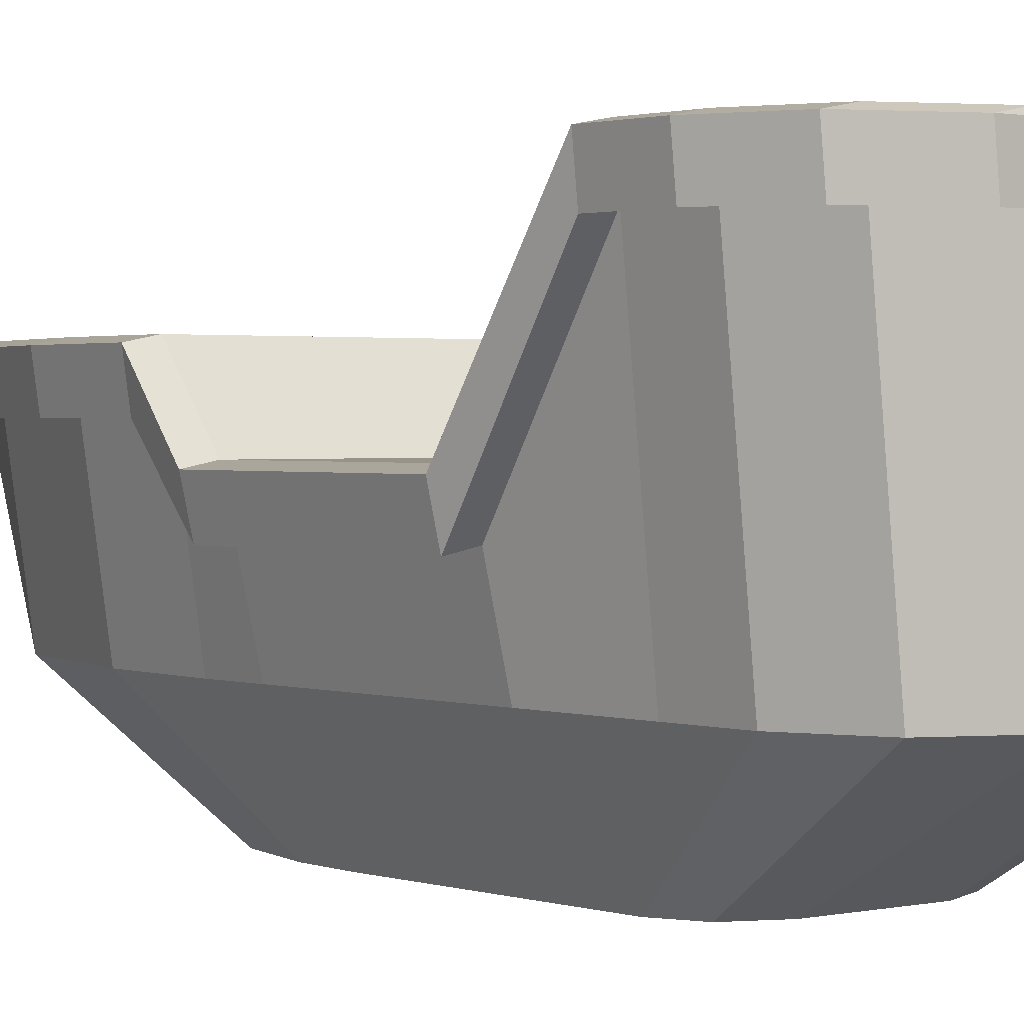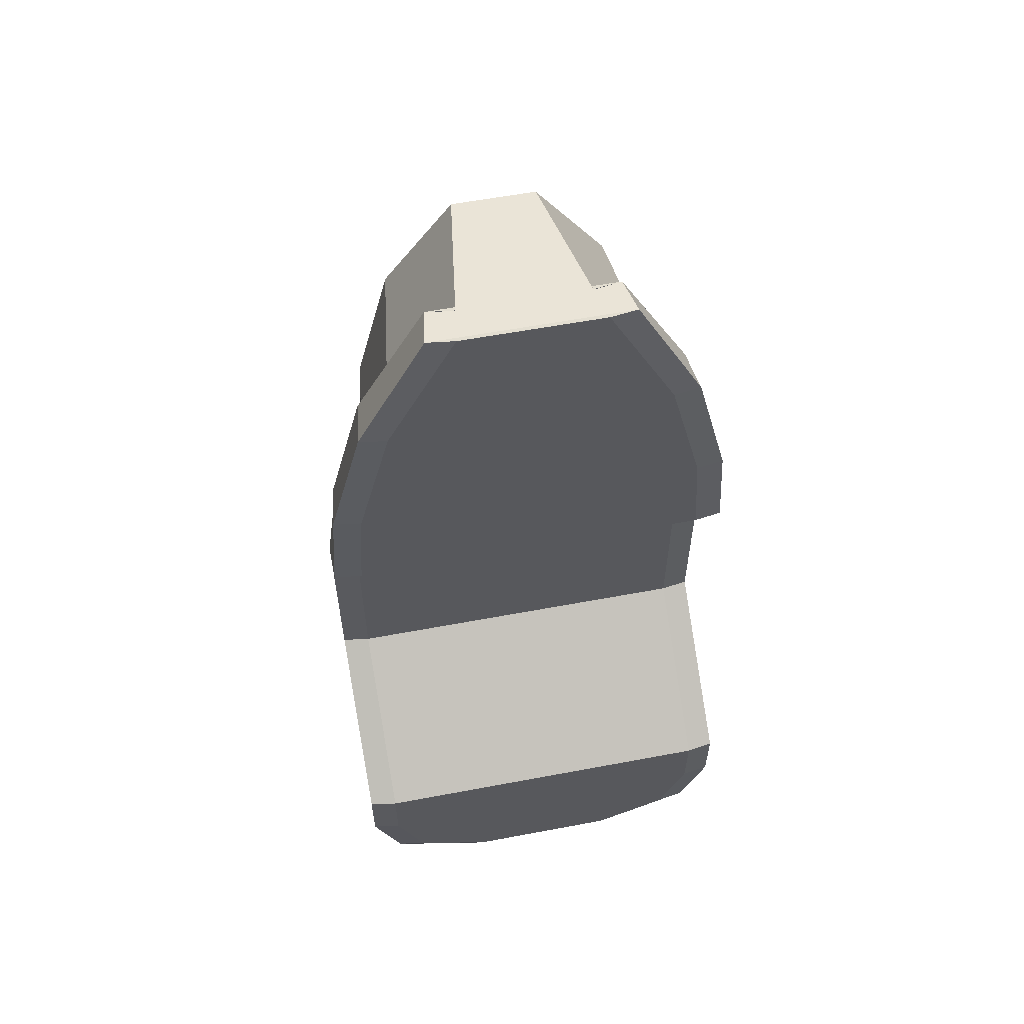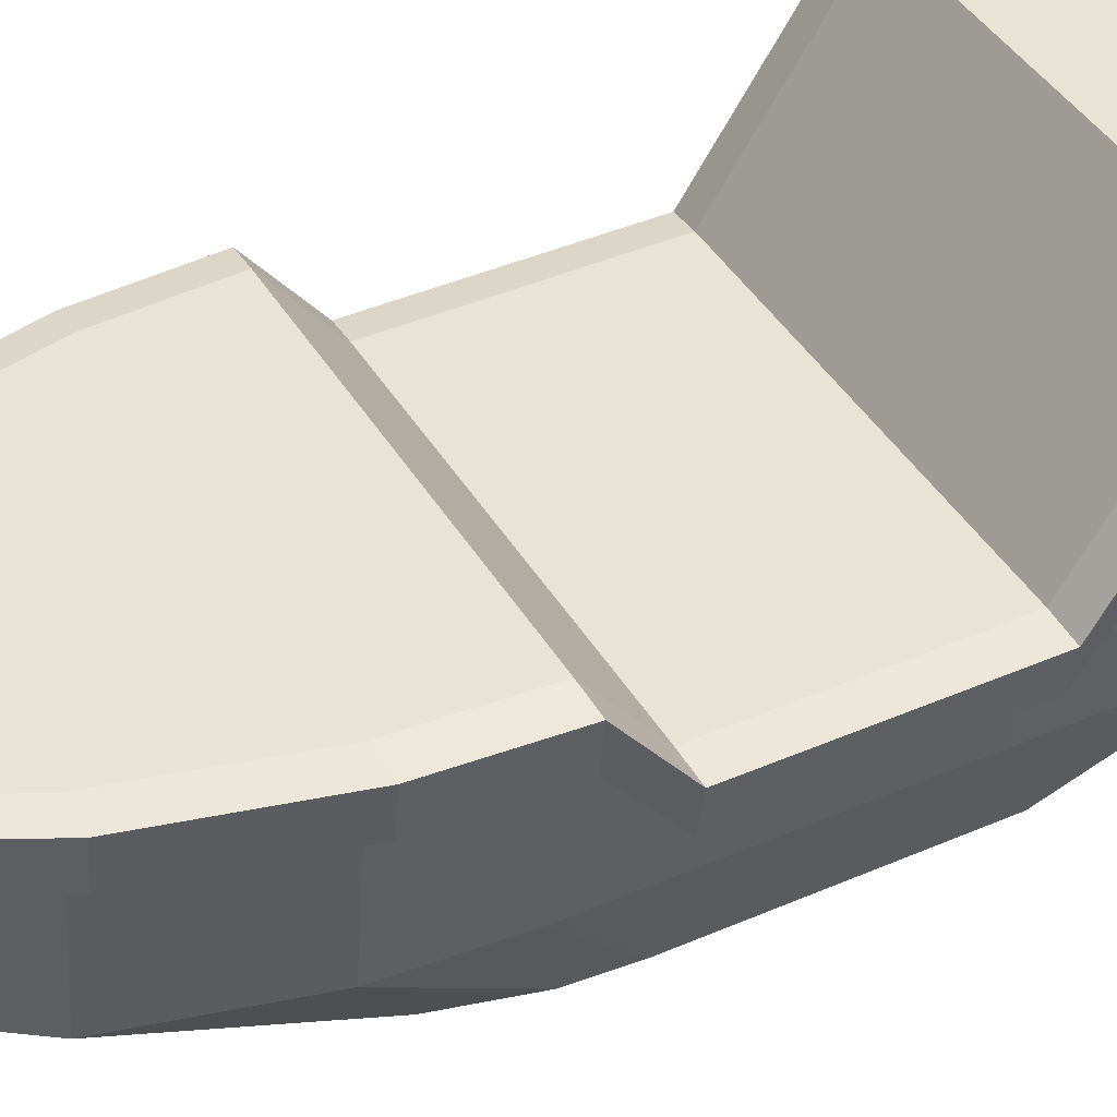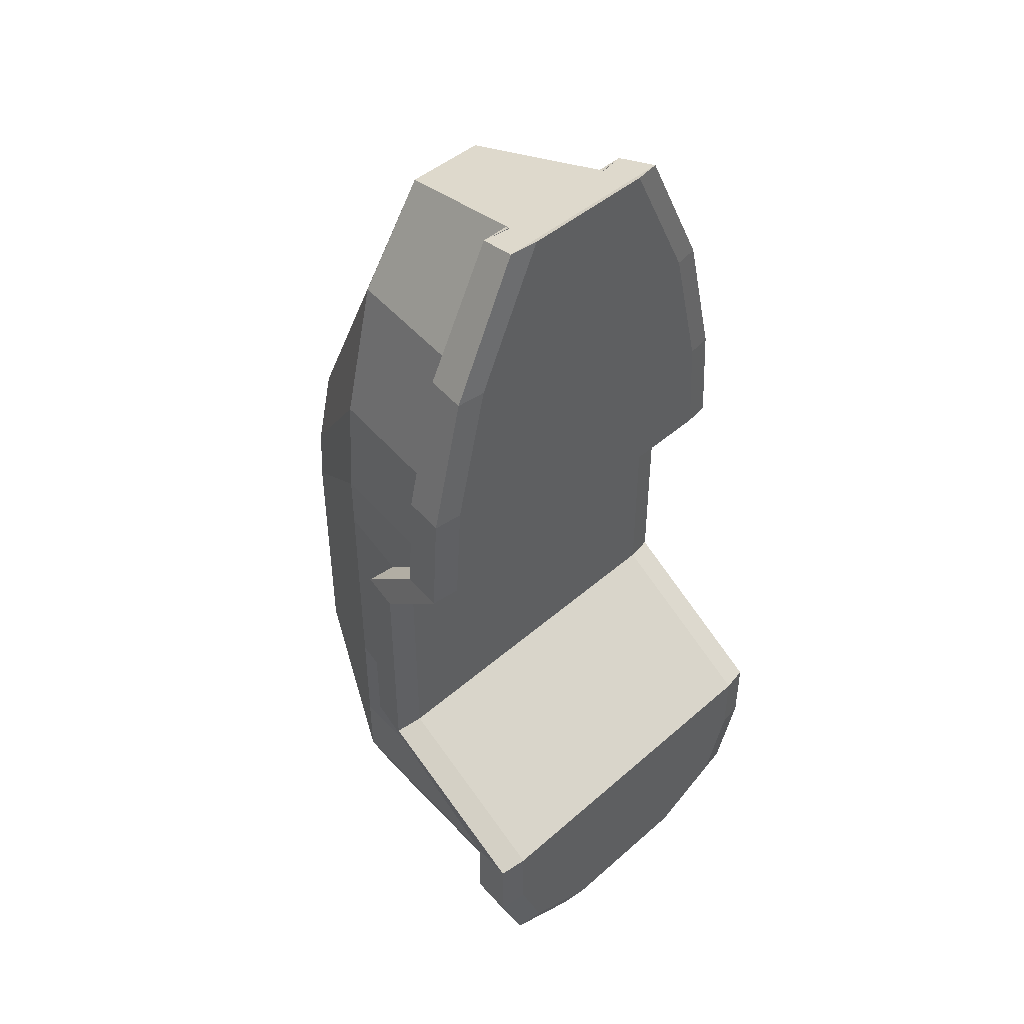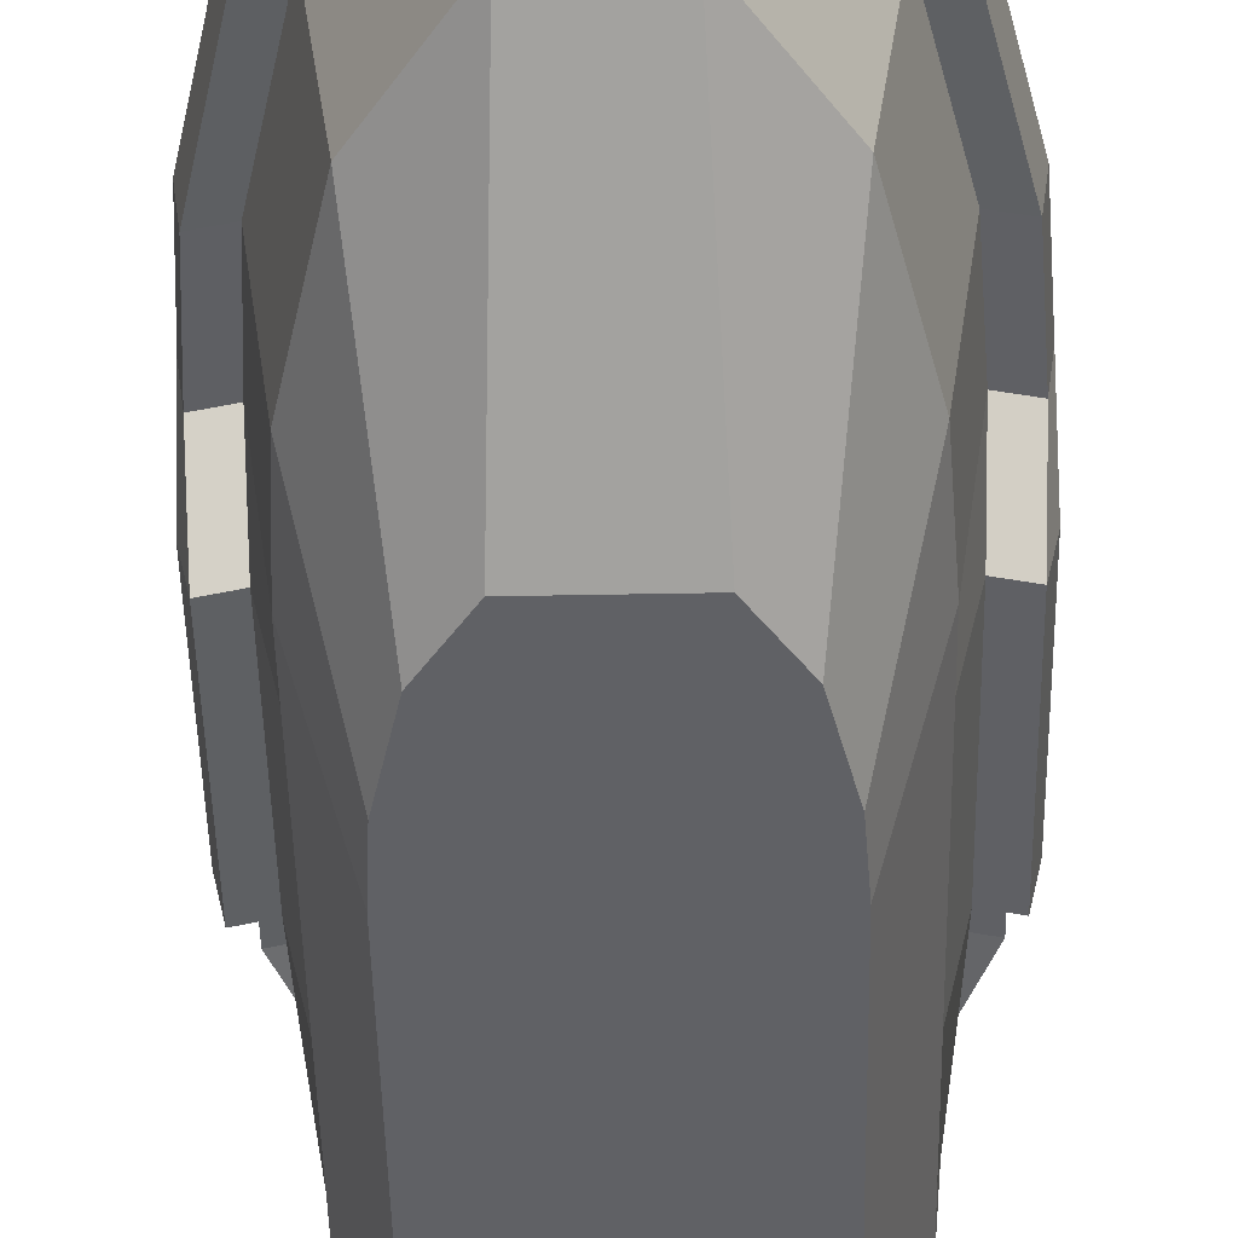
<metadata>
{"format":"obj","ext":"obj","renderer":"f3d","projection":"perspective","resolution":1024,"background":"white","views":[{"elev":1.5,"azim":140.4,"up":"+Y"},{"elev":58.4,"azim":169.0,"up":"+Z"},{"elev":41.0,"azim":62.0,"up":"+Y"},{"elev":45.4,"azim":134.8,"up":"+Z"},{"elev":-49.2,"azim":1.2,"up":"+Y"}]}
</metadata>
<code>
o Plane
v 1 0 1
v 1.999 0 -1
v 0 0 1
v 0 0 -1
v 2.499 0 -3
v 0 0 -3
v 2.599 0 -4.5
v 0 0 -4.5
v 2.599 -1 -5.3
v 0 -1 -5.3
v 2.599 -1 -5.3
v 0 -1 -5.3
v 2.599 -1 -8.4
v 0 -1 -8.4
v 2.599 1.4 -10
v 0 1.4 -10
v 2.599 1.4 -11
v 0 1.4 -11
v 2.199 1.4 -12
v 0 1.4 -12
v 2.199 1.4 -12
v 0 1.4 -12
v 2.199 1.4 -12
v 0 1.4 -12
v 1.099 1.4 -12.5
v 0 1.4 -12.5
v 1 0 1
v 1.999 0 -1
v 0 0 1
v 2.499 0 -3
v 2.599 0 -4.5
v 2.599 -1 -5.3
v 2.599 -1 -5.3
v 2.599 -1 -8.4
v 2.599 1.4 -10
v 2.599 1.4 -11
v 2.199 1.4 -12
v 2.199 1.4 -12
v 2.199 1.4 -12
v 1.099 1.4 -12.5
v 0 1.4 -12.5
v 0.5959 -2.785 0.38
v 1.595 -2.785 -1.02
v 0 -2.785 0.38
v 0 -4.291 -4.921
v 2.095 -2.785 -3.02
v 1.271 -4.291 -3.86
v 2.195 -2.785 -4.52
v 0 -4.291 -3.86
v 2.195 -2.785 -5.32
v 0 -2.785 -5.32
v 2.195 -2.785 -5.32
v 0 -2.785 -5.32
v 2.195 -2.785 -8.42
v 1.537 -4.291 -4.921
v 2.195 -2.785 -10.02
v 0 -4.291 -3.117
v 2.195 -2.785 -11.02
v 0.7414 -4.291 -3.117
v 1.795 -2.785 -12.02
v 0 -2.785 -12.02
v 0 -4.291 -4.921
v 0 -2.785 -12.02
v 1.795 -2.785 -12.02
v 0 -2.785 -12.02
v 0.6949 -2.785 -12.52
v 0 -2.785 -12.52
v 0 -2.785 0.38
v 0.5959 -2.785 0.38
v 1.595 -2.785 -1.02
v 2.095 -2.785 -3.02
v 2.195 -2.785 -4.52
v 2.195 -2.785 -5.32
v 0 -2.785 -5.32
v 2.195 -2.785 -5.32
v 0 -2.785 -5.32
v 2.195 -2.785 -8.42
v 2.195 -2.785 -10.02
v 2.195 -2.785 -11.02
v 1.795 -2.785 -12.02
v 0 -2.785 -12.02
v 1.795 -2.785 -12.02
v 0 -2.785 -12.02
v 0.6949 -2.785 -12.52
v 0 -2.785 -12.52
v 1.59 -4.291 -5.717
v 0 -4.291 -5.717
v 1.59 -4.291 -6.141
v 0 -4.291 -6.141
v 1.59 -4.291 -6.141
v 0 -4.291 -6.141
v 1.59 -4.291 -7.786
v 0 -4.291 -7.786
v 1.59 -4.291 -8.635
v 0 -4.291 -8.635
v 1.59 -4.291 -9.166
v 0 -4.291 -9.166
v 1.378 -4.291 -9.697
v 0 -4.291 -9.697
v 1.378 -4.291 -9.697
v 0 -4.291 -9.697
v 0.7939 -4.291 -9.962
v 0 -4.291 -9.962
v 0 -4.291 -3.86
v 0 -2.785 -5.32
v 0 -2.785 -5.32
v 0 -4.291 -3.117
v 0 -2.785 -12.02
v 0 -2.785 -12.02
v 0 -2.785 -12.02
v 0 -2.785 -5.32
v 0 -2.785 -5.32
v 0 -2.785 -12.02
v 0 -2.785 -12.02
v 0 -4.291 -5.717
v 0 -4.291 -6.141
v 0 -4.291 -6.141
v 0 -4.291 -7.786
v 0 -4.291 -8.635
v 0 -4.291 -9.166
v 0 -4.291 -9.697
v 0 -4.291 -9.697
v 0 -4.291 -9.962
v 0 -4.291 -4.921
v 0 -4.291 -3.86
v 0 -2.785 -5.32
v 0 -2.785 -5.32
v 0 -4.291 -3.117
v 0 -2.785 -12.02
v 0 -2.785 -12.02
v 0 -2.785 -12.02
v 0 -2.785 -5.32
v 0 -2.785 -5.32
v 0 -2.785 -12.02
v 0 -2.785 -12.02
v 0 -4.291 -5.717
v 0 -4.291 -6.141
v 0 -4.291 -6.141
v 0 -4.291 -7.786
v 0 -4.291 -8.635
v 0 -4.291 -9.166
v 0 -4.291 -9.697
v 0 -4.291 -9.697
v 0 -4.291 -9.962
v 2.141 0.7952 -12
v 2.541 0.7952 -10
v 1.912 -0.6013 -1.004
v 2.512 -0.6013 -4.504
v 2.541 0.7952 -11
v 0 -0.5931 0.8679
v 2.412 -0.6013 -3.004
v 2.465 -1.593 -5.307
v 2.465 -1.593 -8.407
v 2.465 -1.593 -5.307
v 0.9148 -0.5872 0.8693
v 1.04 0.7853 -12.5
v 0 0.7853 -12.5
v 2.14 0.7853 -12
v 0 -0.07257 0.9721
v 1.403 -0.07257 0.9721
v 2.402 -0.07257 -1.028
v 2.902 -0.07257 -3.028
v 3.002 -0.07257 -4.528
v 3.002 -1.073 -5.328
v 2.315 -0.6738 -1.032
v 1.443 0.7127 -12.53
v 1.502 1.327 -12.53
v 3.002 -1.073 -5.328
v 3.002 -1.073 -8.428
v 2.915 -0.6738 -4.532
v 2.944 0.7227 -11.03
v 3.002 1.327 -11.03
v 3.002 1.327 -10.03
v 0 -0.6656 0.84
v 2.602 1.327 -12.03
v 2.868 -1.665 -5.335
v 0 1.327 -12.53
v 2.602 1.327 -12.03
v 2.544 0.7227 -12.03
v 2.944 0.7227 -10.03
v 2.815 -0.6738 -3.032
v 2.868 -1.665 -8.435
v 2.868 -1.665 -5.335
v 1.318 -0.6598 0.8413
v 0 0.7127 -12.53
v 2.543 0.7127 -12.03
v -1 0 1
v -1.999 0 -1
v -2.499 0 -3
v -2.599 0 -4.5
v -2.599 -1 -5.3
v -2.599 -1 -5.3
v -2.599 -1 -8.4
v -2.599 1.4 -10
v -2.599 1.4 -11
v -2.199 1.4 -12
v -2.199 1.4 -12
v -2.199 1.4 -12
v -1.099 1.4 -12.5
v -1 0 1
v -1.999 0 -1
v -2.499 0 -3
v -2.599 0 -4.5
v -2.599 -1 -5.3
v -2.599 -1 -5.3
v -2.599 -1 -8.4
v -2.599 1.4 -10
v -2.599 1.4 -11
v -2.199 1.4 -12
v -2.199 1.4 -12
v -2.199 1.4 -12
v -1.099 1.4 -12.5
v -0.5959 -2.785 0.38
v -1.595 -2.785 -1.02
v -2.095 -2.785 -3.02
v -1.271 -4.291 -3.86
v -2.195 -2.785 -4.52
v -2.195 -2.785 -5.32
v -2.195 -2.785 -5.32
v -2.195 -2.785 -8.42
v -1.537 -4.291 -4.921
v -2.195 -2.785 -10.02
v -2.195 -2.785 -11.02
v -0.7414 -4.291 -3.117
v -1.795 -2.785 -12.02
v -1.795 -2.785 -12.02
v -0.6949 -2.785 -12.52
v -0.5959 -2.785 0.38
v -1.595 -2.785 -1.02
v -2.095 -2.785 -3.02
v -2.195 -2.785 -4.52
v -2.195 -2.785 -5.32
v -2.195 -2.785 -5.32
v -2.195 -2.785 -8.42
v -2.195 -2.785 -10.02
v -2.195 -2.785 -11.02
v -1.795 -2.785 -12.02
v -1.795 -2.785 -12.02
v -0.6949 -2.785 -12.52
v -1.59 -4.291 -5.717
v -1.59 -4.291 -6.141
v -1.59 -4.291 -6.141
v -1.59 -4.291 -7.786
v -1.59 -4.291 -8.635
v -1.59 -4.291 -9.166
v -1.378 -4.291 -9.697
v -1.378 -4.291 -9.697
v -0.7939 -4.291 -9.962
v -2.141 0.7952 -12
v -2.541 0.7952 -10
v -1.912 -0.6013 -1.004
v -2.512 -0.6013 -4.504
v -2.541 0.7952 -11
v -2.412 -0.6013 -3.004
v -2.465 -1.593 -5.307
v -2.465 -1.593 -8.407
v -2.465 -1.593 -5.307
v -0.9148 -0.5872 0.8693
v -1.04 0.7853 -12.5
v -2.14 0.7853 -12
v -1.403 -0.07257 0.9721
v -2.402 -0.07257 -1.028
v -2.902 -0.07257 -3.028
v -3.002 -0.07257 -4.528
v -3.002 -1.073 -5.328
v -2.315 -0.6738 -1.032
v -1.443 0.7127 -12.53
v -1.502 1.327 -12.53
v -3.002 -1.073 -5.328
v -3.002 -1.073 -8.428
v -2.915 -0.6738 -4.532
v -2.944 0.7227 -11.03
v -3.002 1.327 -11.03
v -3.002 1.327 -10.03
v -2.602 1.327 -12.03
v -2.868 -1.665 -5.335
v -2.602 1.327 -12.03
v -2.544 0.7227 -12.03
v -2.944 0.7227 -10.03
v -2.815 -0.6738 -3.032
v -2.868 -1.665 -8.435
v -2.868 -1.665 -5.335
v -1.318 -0.6598 0.8413
v -2.543 0.7127 -12.03
f 3 4 2 1
f 4 6 5 2
f 6 8 7 5
f 8 10 9 7
f 10 12 11 9
f 12 14 13 11
f 14 16 15 13
f 16 18 17 15
f 18 20 19 17
f 20 22 21 19
f 22 24 23 21
f 24 26 25 23
f 151 148 48 46
f 150 155 42 44
f 154 152 52 50
f 158 156 66 64
f 153 146 56 54
f 147 151 46 43
f 156 157 67 66
f 149 145 60 58
f 148 154 50 48
f 152 153 54 52
f 11 13 34 33
f 21 23 39 38
f 7 9 32 31
f 17 19 37 36
f 25 26 41 40
f 2 5 30 28
f 13 15 35 34
f 23 25 40 39
f 9 11 33 32
f 19 21 38 37
f 3 1 27 29
f 5 7 31 30
f 15 17 36 35
f 1 2 28 27
f 64 66 84 82
f 54 56 78 77
f 43 46 71 70
f 66 67 85 84
f 51 50 52 53
f 58 60 80 79
f 48 50 73 72
f 60 61 81 80
f 50 51 74 73
f 87 89 116 115
f 52 54 77 75
f 146 149 58 56
f 155 147 43 42
f 78 79 96 94
f 82 84 102 100
f 76 75 90 91
f 70 71 55 47
f 84 85 103 102
f 83 82 100 101
f 72 73 88 86
f 77 78 94 92
f 73 74 89 88
f 53 52 75 76
f 44 42 69 68
f 46 48 72 71
f 56 58 79 78
f 42 43 70 69
f 65 64 82 83
f 57 59 47 49
f 49 47 55 45
f 45 55 86 87
f 87 86 88 89
f 91 90 92 93
f 93 92 94 95
f 95 94 96 97
f 97 96 98 99
f 101 100 102 103
f 68 69 59 57
f 75 77 92 90
f 71 72 86 55
f 80 81 99 98
f 69 70 47 59
f 79 80 98 96
f 65 83 114 110
f 49 45 62 104
f 101 103 123 122
f 95 97 120 119
f 51 53 106 105
f 61 63 109 108
f 74 51 105 111
f 53 76 112 106
f 91 93 118 117
f 45 87 115 62
f 89 74 111 116
f 63 65 110 109
f 76 91 117 112
f 83 101 122 114
f 97 99 121 120
f 57 49 104 107
f 99 81 113 121
f 81 61 108 113
f 93 95 119 118
f 120 121 142 141
f 107 104 125 128
f 113 108 129 134
f 105 106 127 126
f 122 123 144 143
f 104 62 124 125
f 111 105 126 132
f 110 114 135 131
f 112 117 138 133
f 62 115 136 124
f 108 109 130 129
f 121 113 134 142
f 115 116 137 136
f 109 110 131 130
f 117 118 139 138
f 114 122 143 135
f 118 119 140 139
f 116 111 132 137
f 119 120 141 140
f 106 112 133 127
f 148 151 181 170
f 28 30 162 161
f 155 150 174 184
f 35 36 172 173
f 152 154 183 176
f 27 28 161 160
f 146 153 182 180
f 34 35 173 169
f 29 27 160 159
f 151 147 165 181
f 39 40 167 178
f 145 149 171 179
f 160 161 165 184
f 173 172 171 180
f 168 169 182 176
f 163 164 183 170
f 172 175 179 171
f 161 162 181 165
f 169 173 180 182
f 164 168 176 183
f 159 160 184 174
f 162 163 170 181
f 167 177 185 166
f 178 167 166 186
f 30 31 163 162
f 36 37 175 172
f 31 32 164 163
f 158 39 178 186
f 157 156 166 185
f 147 155 184 165
f 156 158 186 166
f 32 33 168 164
f 149 146 180 171
f 153 152 176 182
f 37 145 179 175
f 33 34 169 168
f 154 148 170 183
f 40 41 177 167
f 3 187 188 4
f 4 188 189 6
f 6 189 190 8
f 8 190 191 10
f 10 191 192 12
f 12 192 193 14
f 14 193 194 16
f 16 194 195 18
f 18 195 196 20
f 20 196 197 22
f 22 197 198 24
f 24 198 199 26
f 254 215 217 252
f 150 44 213 258
f 257 218 219 255
f 260 226 227 259
f 256 220 222 250
f 251 214 215 254
f 259 227 67 157
f 253 223 225 249
f 252 217 218 257
f 255 219 220 256
f 192 205 206 193
f 197 210 211 198
f 190 203 204 191
f 195 208 209 196
f 199 212 41 26
f 188 201 202 189
f 193 206 207 194
f 198 211 212 199
f 191 204 205 192
f 196 209 210 197
f 3 29 200 187
f 189 202 203 190
f 194 207 208 195
f 187 200 201 188
f 226 238 239 227
f 220 234 235 222
f 214 229 230 215
f 227 239 85 67
f 51 53 219 218
f 223 236 237 225
f 217 231 232 218
f 225 237 81 61
f 218 232 74 51
f 219 233 234 220
f 250 222 223 253
f 258 213 214 251
f 235 244 245 236
f 238 247 248 239
f 76 91 242 233
f 229 216 221 230
f 239 248 103 85
f 83 101 247 238
f 231 240 241 232
f 234 243 244 235
f 232 241 89 74
f 53 76 233 219
f 44 68 228 213
f 215 230 231 217
f 222 235 236 223
f 213 228 229 214
f 65 83 238 226
f 57 49 216 224
f 49 45 221 216
f 45 87 240 221
f 87 89 241 240
f 91 93 243 242
f 93 95 244 243
f 95 97 245 244
f 97 99 246 245
f 101 103 248 247
f 68 57 224 228
f 233 242 243 234
f 230 221 240 231
f 237 246 99 81
f 228 224 216 229
f 236 245 246 237
f 252 271 280 254
f 201 262 263 202
f 258 283 174 150
f 207 274 273 208
f 255 276 282 257
f 200 261 262 201
f 250 279 281 256
f 206 270 274 207
f 29 159 261 200
f 254 280 266 251
f 211 277 268 212
f 249 278 272 253
f 261 283 266 262
f 274 279 272 273
f 269 276 281 270
f 264 271 282 265
f 273 272 278 275
f 262 266 280 263
f 270 281 279 274
f 265 282 276 269
f 159 174 283 261
f 263 280 271 264
f 268 267 185 177
f 277 284 267 268
f 202 263 264 203
f 208 273 275 209
f 203 264 265 204
f 260 284 277 211
f 157 185 267 259
f 251 266 283 258
f 259 267 284 260
f 204 265 269 205
f 253 272 279 250
f 256 281 276 255
f 209 275 278 249
f 205 269 270 206
f 257 282 271 252
f 212 268 177 41

</code>
